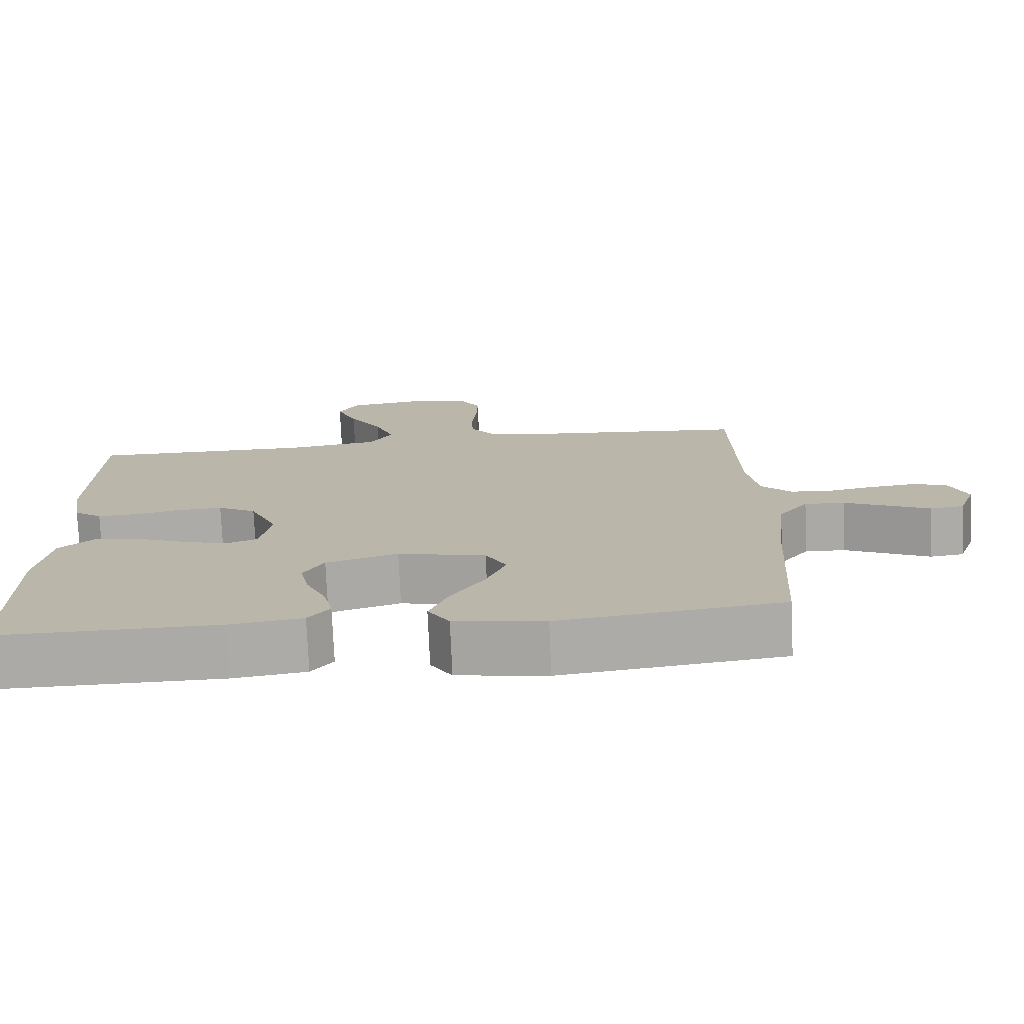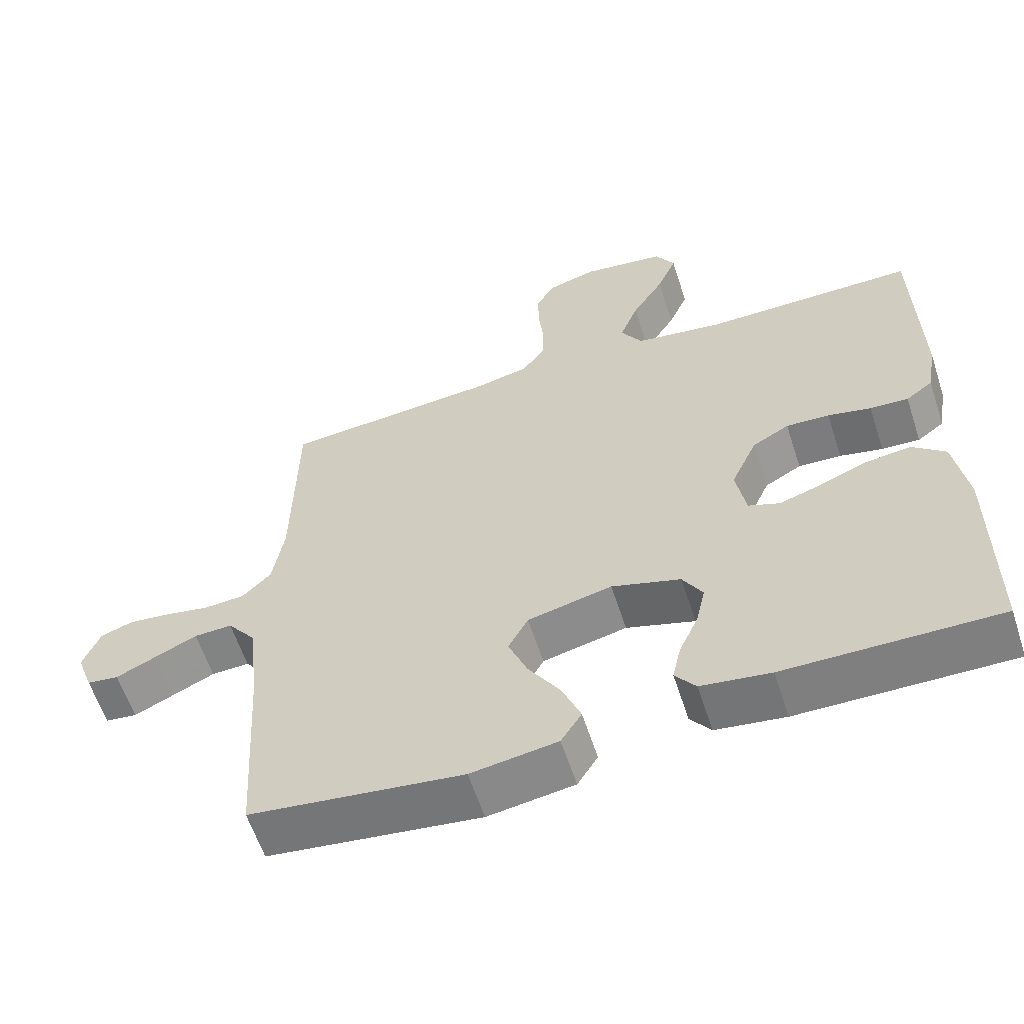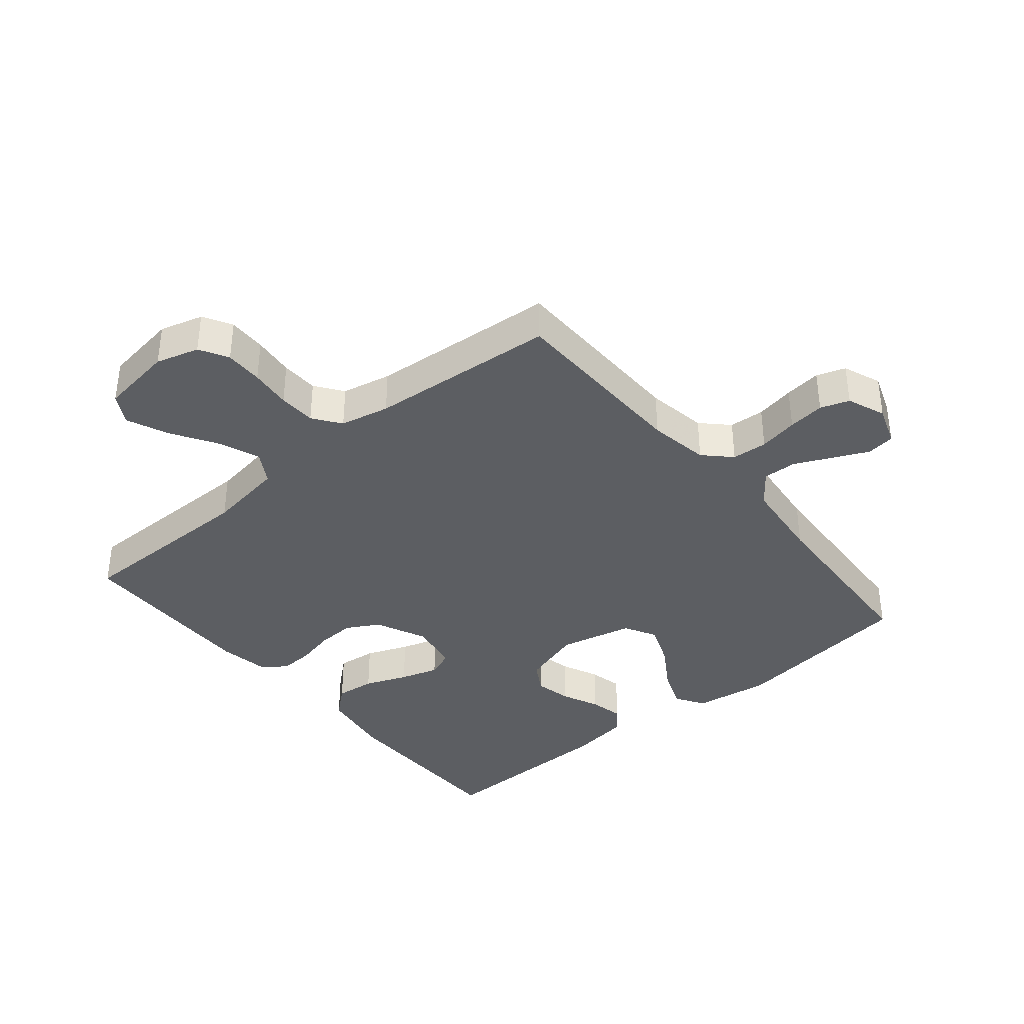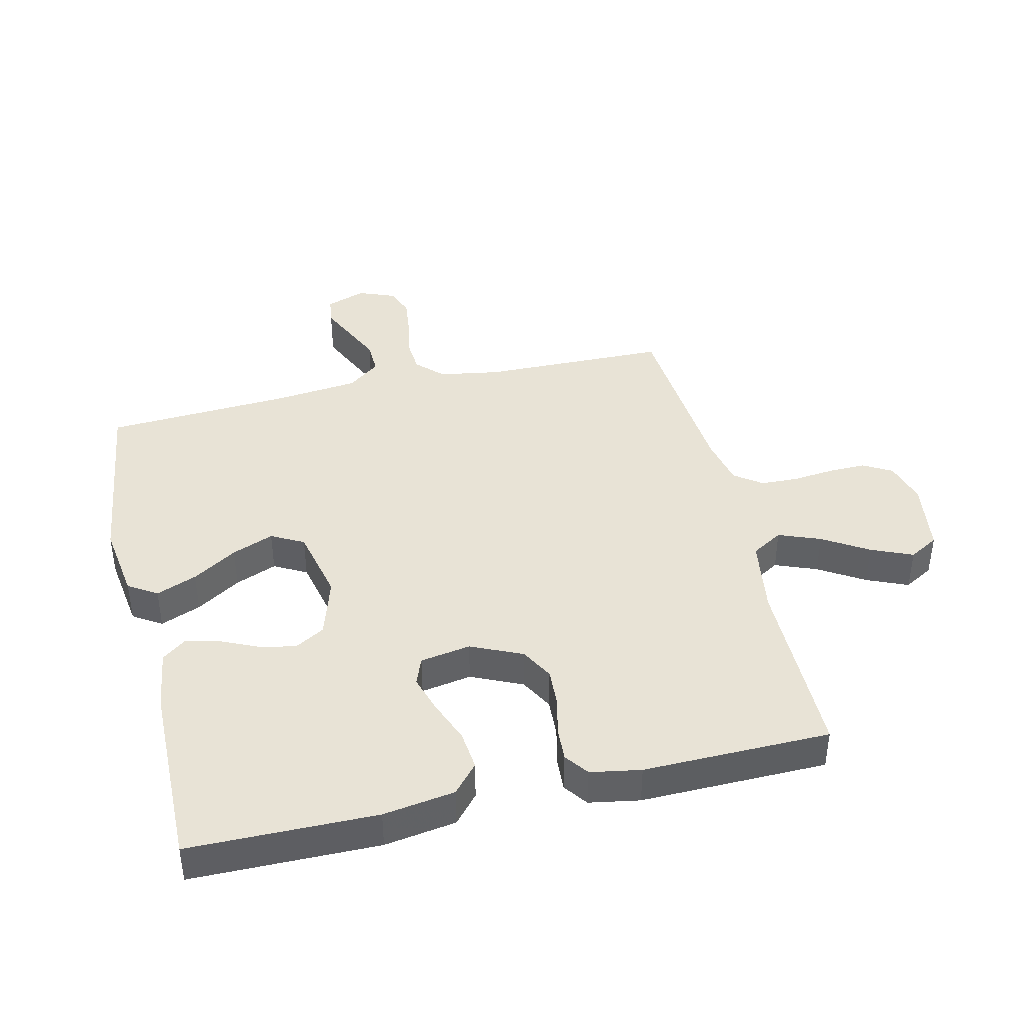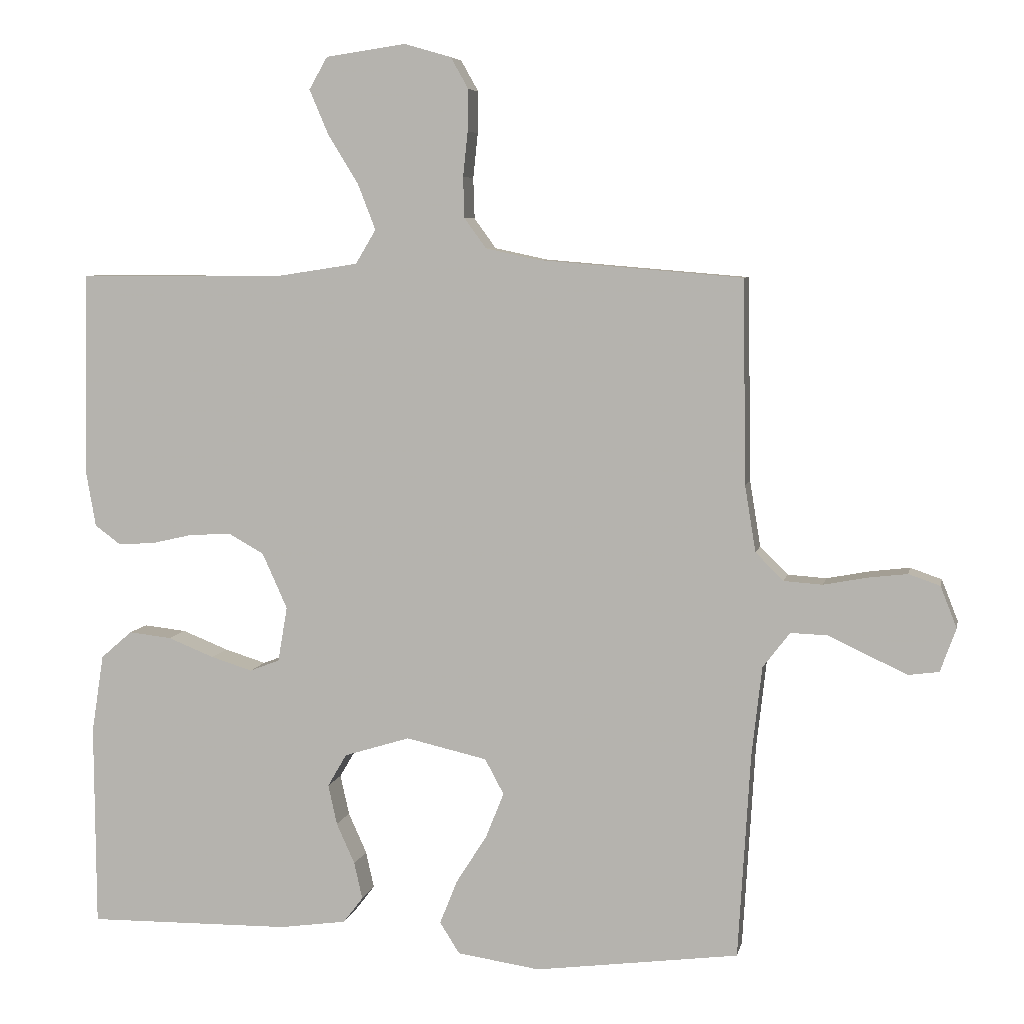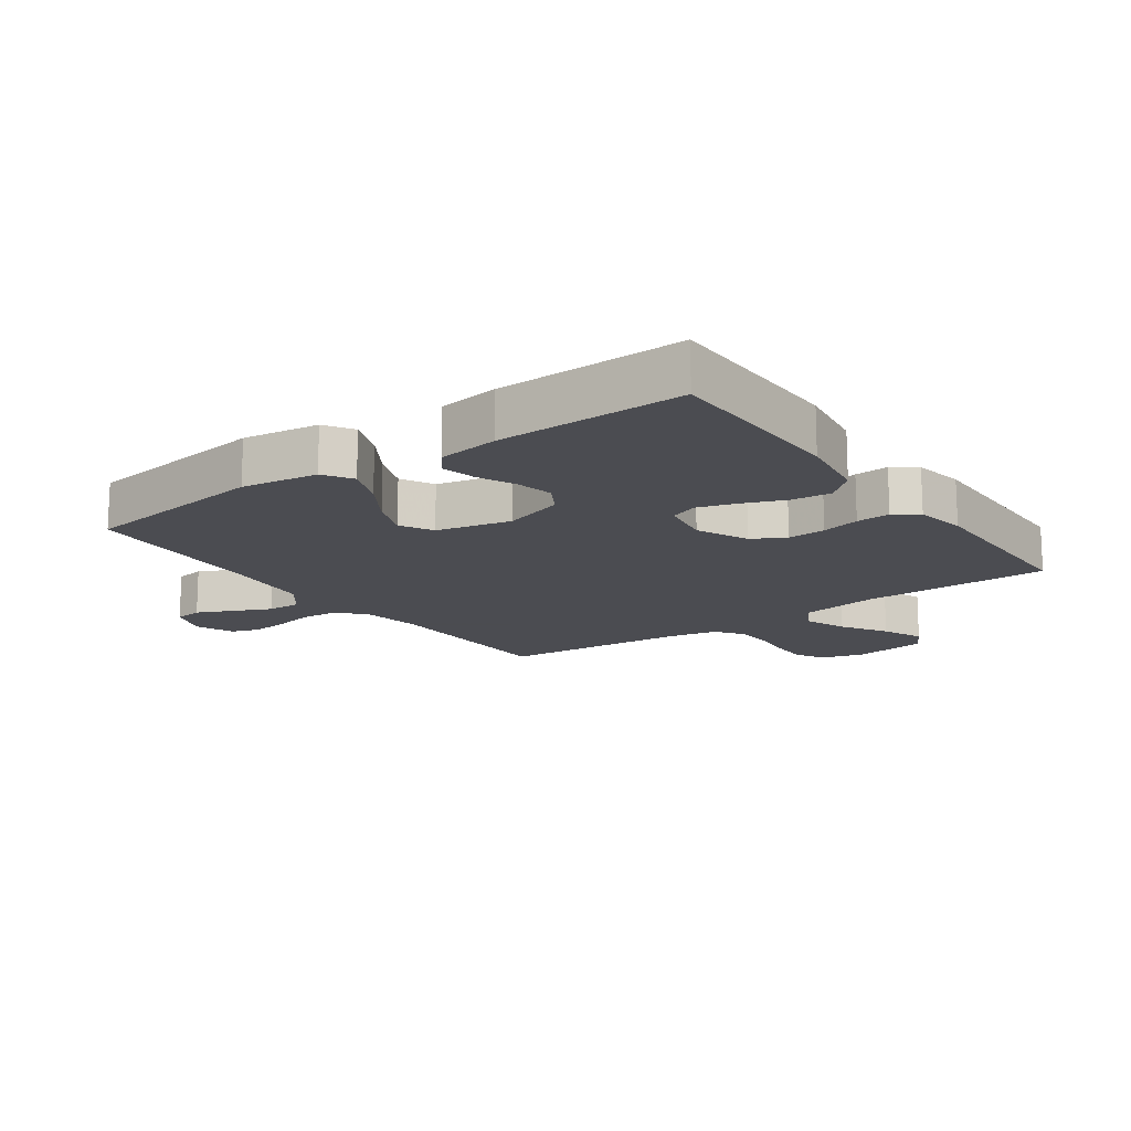
<metadata>
{"format":"obj","ext":"obj","renderer":"f3d","projection":"perspective","resolution":1024,"background":"white","views":[{"elev":-75.8,"azim":2.5,"up":"+Z"},{"elev":-60.1,"azim":-162.0,"up":"+Z"},{"elev":-37.8,"azim":39.8,"up":"+Y"},{"elev":41.4,"azim":-103.1,"up":"+Y"},{"elev":6.3,"azim":11.4,"up":"+Z"},{"elev":-15.3,"azim":-144.3,"up":"+Y"}]}
</metadata>
<code>
v -0.5 0.07 -0.5
v -0.502 0.07 -0.2
v -0.484 0.07 -0.085
v -0.438 0.07 -0.045
v -0.375 0.07 -0.052
v -0.307 0.07 -0.079
v -0.246 0.07 -0.098
v -0.202 0.07 -0.081
v -0.188 0.07 0
v -0.225 0.07 0.082
v -0.277 0.07 0.111
v -0.338 0.07 0.108
v -0.399 0.07 0.094
v -0.453 0.07 0.091
v -0.491 0.07 0.119
v -0.505 0.07 0.2
v -0.5 0.07 0.5
v -0.2 0.07 0.5
v -0.076 0.07 0.519
v -0.046 0.07 0.569
v -0.072 0.07 0.636
v -0.117 0.07 0.709
v -0.145 0.07 0.775
v -0.118 0.07 0.822
v 0 0.07 0.839
v 0.069 0.07 0.819
v 0.095 0.07 0.773
v 0.094 0.07 0.712
v 0.087 0.07 0.646
v 0.089 0.07 0.586
v 0.121 0.07 0.542
v 0.2 0.07 0.525
v 0.5 0.07 0.5
v 0.505 0.07 0.2
v 0.521 0.07 0.103
v 0.562 0.07 0.062
v 0.619 0.07 0.058
v 0.682 0.07 0.07
v 0.741 0.07 0.077
v 0.787 0.07 0.061
v 0.811 0.07 0
v 0.788 0.07 -0.064
v 0.743 0.07 -0.07
v 0.687 0.07 -0.044
v 0.627 0.07 -0.016
v 0.573 0.07 -0.014
v 0.533 0.07 -0.066
v 0.518 0.07 -0.2
v 0.5 0.07 -0.5
v 0.2 0.07 -0.539
v 0.078 0.07 -0.521
v 0.049 0.07 -0.475
v 0.075 0.07 -0.41
v 0.12 0.07 -0.339
v 0.147 0.07 -0.272
v 0.119 0.07 -0.22
v 0 0.07 -0.193
v -0.097 0.07 -0.223
v -0.125 0.07 -0.271
v -0.112 0.07 -0.33
v -0.085 0.07 -0.39
v -0.073 0.07 -0.444
v -0.102 0.07 -0.482
v -0.2 0.07 -0.496
v -0.5 0 -0.5
v -0.502 0 -0.2
v -0.484 0 -0.085
v -0.438 0 -0.045
v -0.375 0 -0.052
v -0.307 0 -0.079
v -0.246 0 -0.098
v -0.202 0 -0.081
v -0.188 0 0
v -0.225 0 0.082
v -0.277 0 0.111
v -0.338 0 0.108
v -0.399 0 0.094
v -0.453 0 0.091
v -0.491 0 0.119
v -0.505 0 0.2
v -0.5 0 0.5
v -0.2 0 0.5
v -0.076 0 0.519
v -0.046 0 0.569
v -0.072 0 0.636
v -0.117 0 0.709
v -0.145 0 0.775
v -0.118 0 0.822
v 0 0 0.839
v 0.069 0 0.819
v 0.095 0 0.773
v 0.094 0 0.712
v 0.087 0 0.646
v 0.089 0 0.586
v 0.121 0 0.542
v 0.2 0 0.525
v 0.5 0 0.5
v 0.505 0 0.2
v 0.521 0 0.103
v 0.562 0 0.062
v 0.619 0 0.058
v 0.682 0 0.07
v 0.741 0 0.077
v 0.787 0 0.061
v 0.811 0 0
v 0.788 0 -0.064
v 0.743 0 -0.07
v 0.687 0 -0.044
v 0.627 0 -0.016
v 0.573 0 -0.014
v 0.533 0 -0.066
v 0.518 0 -0.2
v 0.5 0 -0.5
v 0.2 0 -0.539
v 0.078 0 -0.521
v 0.049 0 -0.475
v 0.075 0 -0.41
v 0.12 0 -0.339
v 0.147 0 -0.272
v 0.119 0 -0.22
v 0 0 -0.193
v -0.097 0 -0.223
v -0.125 0 -0.271
v -0.112 0 -0.33
v -0.085 0 -0.39
v -0.073 0 -0.444
v -0.102 0 -0.482
v -0.2 0 -0.496
f 60 61 62 63
f 59 60 63 64
f 51 52 53 54
f 51 54 55
f 48 49 50 51
f 47 48 51 55
f 46 47 55 56
f 42 43 44 45
f 40 41 42 45
f 40 45 46
f 37 38 39 40
f 37 40 46
f 36 37 46 56
f 32 33 34
f 31 32 34 35
f 26 27 28 29
f 26 29 30
f 25 26 30
f 24 25 30
f 21 22 23 24
f 20 21 24 30
f 19 20 30 31
f 15 16 17 18
f 12 13 14 15
f 11 12 15 18
f 10 11 18 19
f 3 4 5 6
f 3 6 7
f 2 3 7
f 59 64 1 2
f 58 59 2 7
f 57 58 7 8
f 35 36 56 57
f 35 57 8 9
f 19 31 35
f 9 10 19 35
f 127 126 125 124
f 128 127 124 123
f 118 117 116 115
f 119 118 115
f 115 114 113 112
f 119 115 112 111
f 120 119 111 110
f 109 108 107 106
f 109 106 105 104
f 110 109 104
f 104 103 102 101
f 110 104 101
f 120 110 101 100
f 98 97 96
f 99 98 96 95
f 93 92 91 90
f 94 93 90
f 94 90 89
f 94 89 88
f 88 87 86 85
f 94 88 85 84
f 95 94 84 83
f 82 81 80 79
f 79 78 77 76
f 82 79 76 75
f 83 82 75 74
f 70 69 68 67
f 71 70 67
f 71 67 66
f 66 65 128 123
f 71 66 123 122
f 72 71 122 121
f 121 120 100 99
f 73 72 121 99
f 99 95 83
f 99 83 74 73
f 1 65 66 2
f 2 66 67 3
f 3 67 68 4
f 4 68 69 5
f 5 69 70 6
f 6 70 71 7
f 7 71 72 8
f 8 72 73 9
f 9 73 74 10
f 10 74 75 11
f 11 75 76 12
f 12 76 77 13
f 13 77 78 14
f 14 78 79 15
f 15 79 80 16
f 16 80 81 17
f 17 81 82 18
f 18 82 83 19
f 19 83 84 20
f 20 84 85 21
f 21 85 86 22
f 22 86 87 23
f 23 87 88 24
f 24 88 89 25
f 25 89 90 26
f 26 90 91 27
f 27 91 92 28
f 28 92 93 29
f 29 93 94 30
f 30 94 95 31
f 31 95 96 32
f 32 96 97 33
f 33 97 98 34
f 34 98 99 35
f 35 99 100 36
f 36 100 101 37
f 37 101 102 38
f 38 102 103 39
f 39 103 104 40
f 40 104 105 41
f 41 105 106 42
f 42 106 107 43
f 43 107 108 44
f 44 108 109 45
f 45 109 110 46
f 46 110 111 47
f 47 111 112 48
f 48 112 113 49
f 49 113 114 50
f 50 114 115 51
f 51 115 116 52
f 52 116 117 53
f 53 117 118 54
f 54 118 119 55
f 55 119 120 56
f 56 120 121 57
f 57 121 122 58
f 58 122 123 59
f 59 123 124 60
f 60 124 125 61
f 61 125 126 62
f 62 126 127 63
f 63 127 128 64
f 64 128 65 1

</code>
